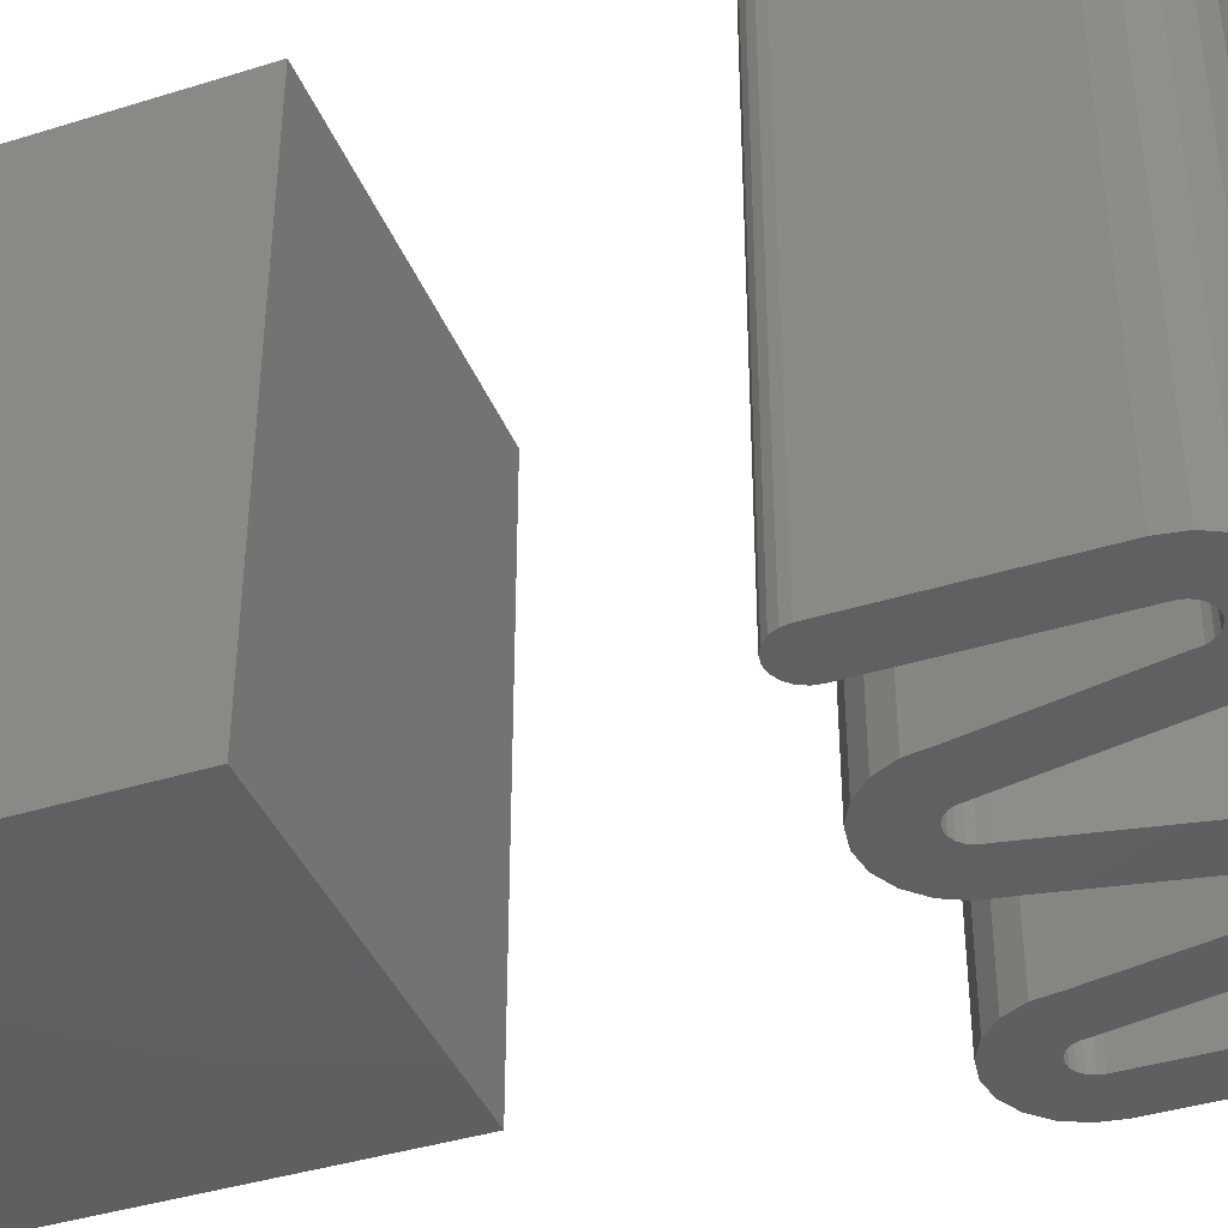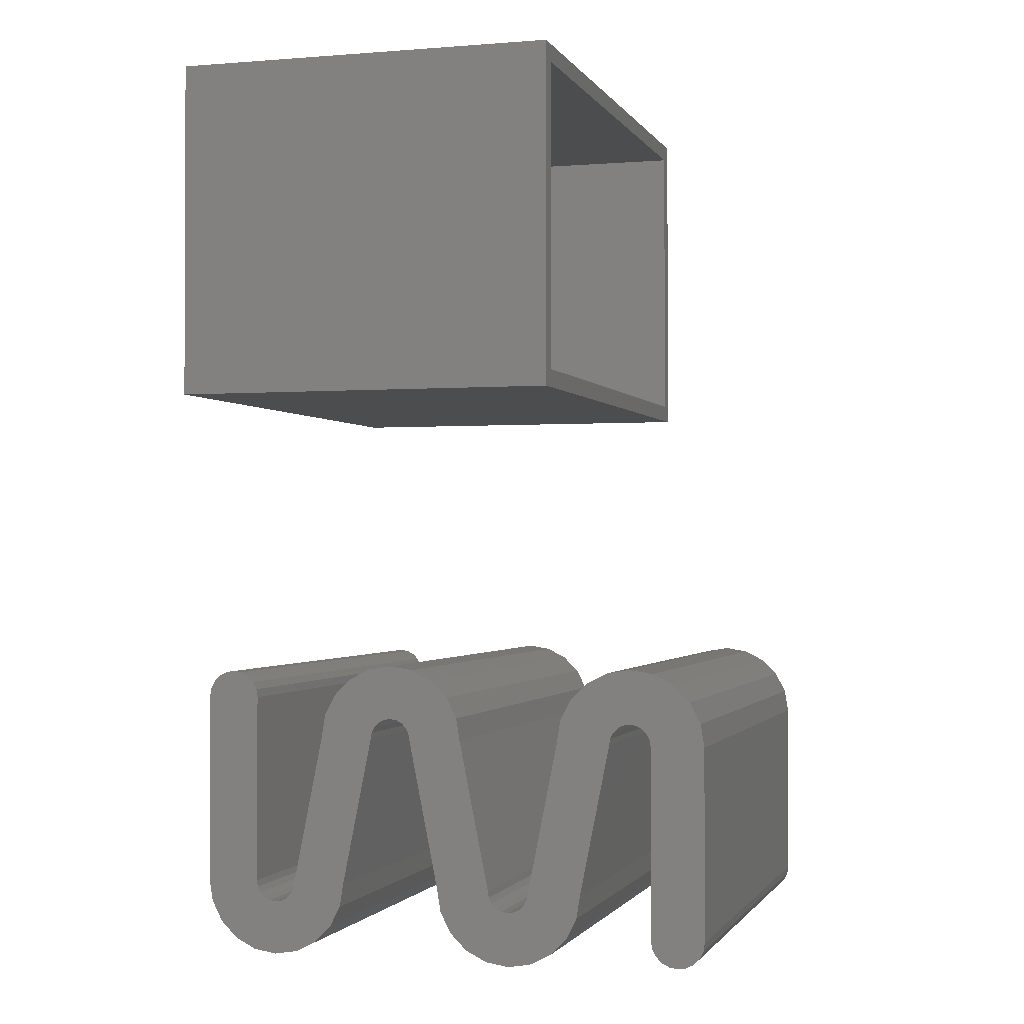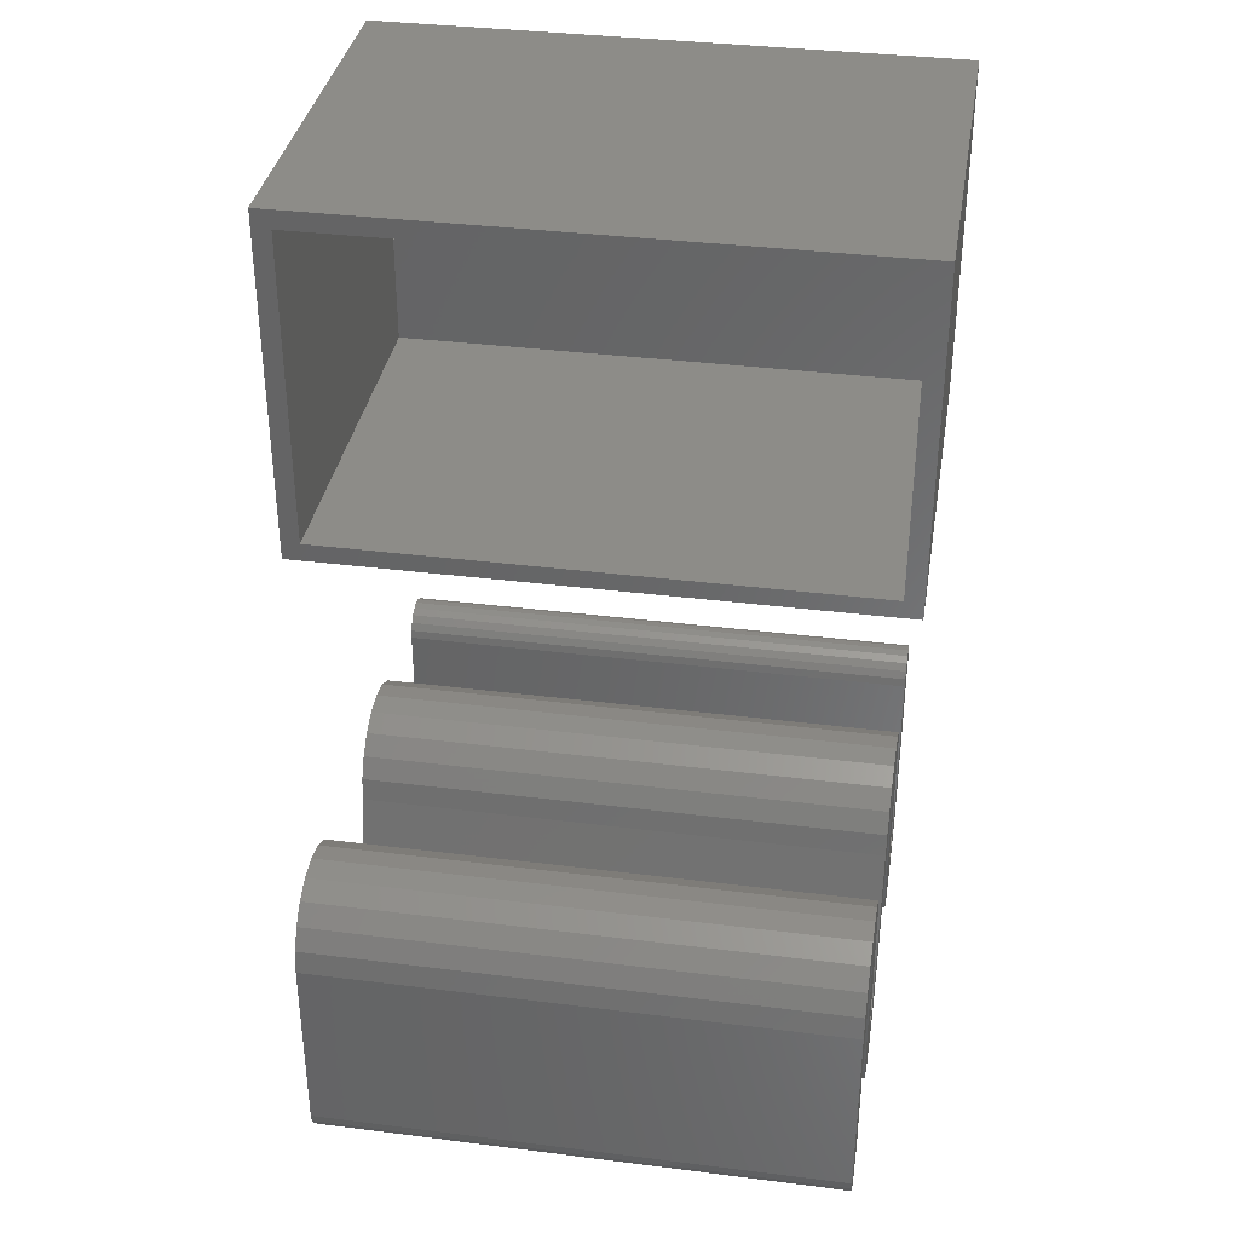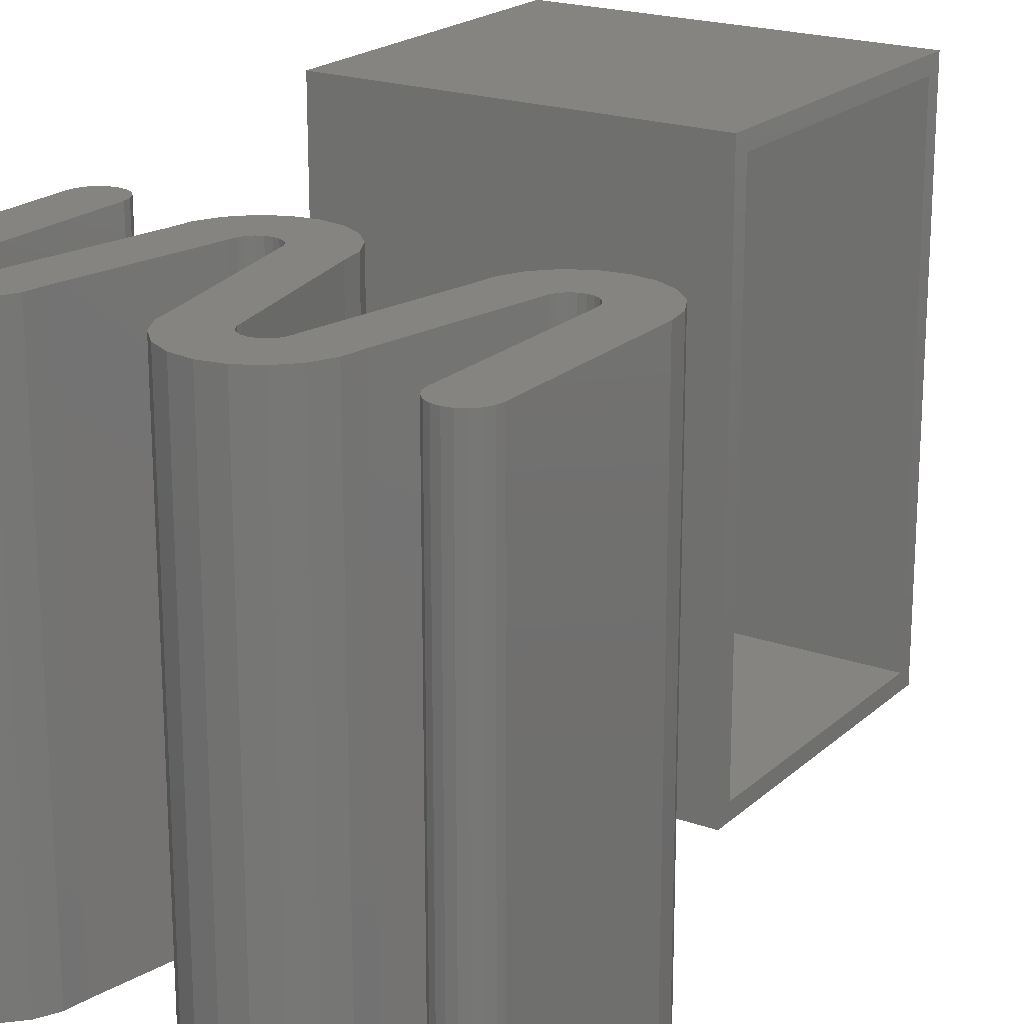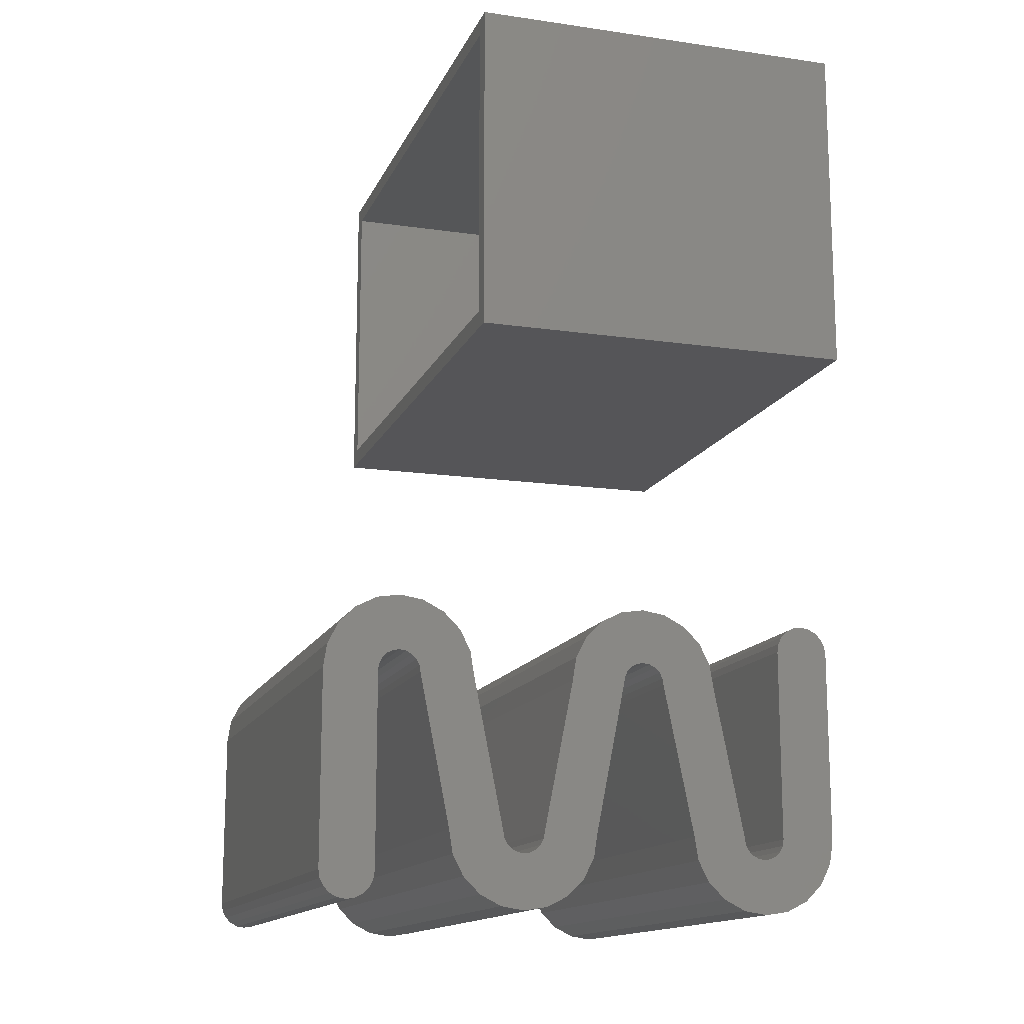
<metadata>
{"format":"stl","ext":"stl","renderer":"f3d","projection":"perspective","resolution":1024,"background":"white","views":[{"elev":-40.2,"azim":-69.0,"up":"+Z"},{"elev":-1.3,"azim":16.5,"up":"+Y"},{"elev":35.9,"azim":99.4,"up":"+Y"},{"elev":20.5,"azim":32.9,"up":"+Z"},{"elev":-14.4,"azim":162.5,"up":"+Y"}]}
</metadata>
<code>
# stl→obj: 236 verts, 464 faces
v 0 40 0
v 0 63 38
v 0 63 0
v 0 40 38
v 26.19 40 38
v 26.19 63 38
v 26.19 61.8 36.8
v 26.19 63 0
v 26.19 41.2 36.8
v 26.19 41.2 1.2
v 26.19 61.8 1.2
v 26.19 40 0
v 1.2 41.2 36.8
v 1.2 61.8 1.2
v 1.2 61.8 36.8
v 1.2 41.2 1.2
v 32.8 3.5 1.2
v 36.4 3.5 1.2
v 36.31 2.944 1.2
v 36.4 16.2 1.2
v 36.06 2.442 1.2
v 35.66 2.044 1.2
v 32.8 16.2 1.2
v 36.16 17.75 1.2
v 35.16 1.788 1.2
v 34.6 1.7 1.2
v 32.73 16.63 1.2
v 34.04 1.788 1.2
v 33.54 2.044 1.2
v 33.14 2.442 1.2
v 35.45 19.14 1.2
v 32.89 2.944 1.2
v 32.53 17.02 1.2
v 34.34 20.25 1.2
v 32.22 17.33 1.2
v 32.95 20.96 1.2
v 31.83 17.53 1.2
v 31.4 17.6 1.2
v 31.4 21.2 1.2
v 30.97 17.53 1.2
v 29.85 20.96 1.2
v 30.58 17.33 1.2
v 28.46 20.25 1.2
v 30.27 17.02 1.2
v 27.35 19.14 1.2
v 30.07 16.63 1.2
v 26.64 17.75 1.2
v 30 16.2 1.2
v 26.4 16.2 1.2
v 28 6.2 1.2
v 24.4 6.2 1.2
v 27.76 4.655 1.2
v 24.33 5.767 1.2
v 27.05 3.261 1.2
v 24.13 5.377 1.2
v 25.94 2.155 1.2
v 23.82 5.067 1.2
v 24.55 1.445 1.2
v 23.43 4.869 1.2
v 23 1.2 1.2
v 23 4.8 1.2
v 22.57 4.869 1.2
v 21.45 1.445 1.2
v 22.18 5.067 1.2
v 20.06 2.155 1.2
v 21.87 5.377 1.2
v 18.95 3.261 1.2
v 21.67 5.767 1.2
v 18.24 4.655 1.2
v 21.6 6.2 1.2
v 18 6.2 1.2
v 19.6 16.2 1.2
v 16 16.2 1.2
v 19.36 17.75 1.2
v 15.93 16.63 1.2
v 18.65 19.14 1.2
v 15.73 17.02 1.2
v 17.54 20.25 1.2
v 15.42 17.33 1.2
v 16.15 20.96 1.2
v 15.03 17.53 1.2
v 14.6 17.6 1.2
v 14.6 21.2 1.2
v 14.17 17.53 1.2
v 13.05 20.96 1.2
v 13.78 17.33 1.2
v 11.66 20.25 1.2
v 13.47 17.02 1.2
v 10.55 19.14 1.2
v 13.27 16.63 1.2
v 9.845 17.75 1.2
v 13.2 16.2 1.2
v 9.6 16.2 1.2
v 11.2 6.2 1.2
v 7.6 6.2 1.2
v 10.96 4.655 1.2
v 7.531 5.767 1.2
v 10.25 3.261 1.2
v 7.333 5.377 1.2
v 9.139 2.155 1.2
v 7.023 5.067 1.2
v 7.745 1.445 1.2
v 6.633 4.869 1.2
v 6.2 1.2 1.2
v 6.2 4.8 1.2
v 5.767 4.869 1.2
v 4.655 1.445 1.2
v 5.377 5.067 1.2
v 3.261 2.155 1.2
v 1.2 18.9 1.2
v 4.8 18.9 1.2
v 4.8 6.2 1.2
v 5.067 5.377 1.2
v 2.155 3.261 1.2
v 4.869 5.767 1.2
v 1.2 6.2 1.2
v 4.712 19.46 1.2
v 4.456 19.96 1.2
v 1.445 4.655 1.2
v 4.058 20.36 1.2
v 3.556 20.61 1.2
v 3 20.7 1.2
v 2.444 20.61 1.2
v 1.942 20.36 1.2
v 1.544 19.96 1.2
v 1.288 19.46 1.2
v 1.2 18.9 36.2
v 4.8 18.9 36.2
v 4.712 19.46 36.2
v 32.8 3.5 36.2
v 36.4 3.5 36.2
v 36.4 16.2 36.2
v 32.8 16.2 36.2
v 36.16 17.75 36.2
v 36.31 2.944 36.2
v 32.73 16.63 36.2
v 35.45 19.14 36.2
v 36.06 2.442 36.2
v 35.66 2.044 36.2
v 32.53 17.02 36.2
v 34.34 20.25 36.2
v 35.16 1.788 36.2
v 34.6 1.7 36.2
v 34.04 1.788 36.2
v 32.22 17.33 36.2
v 32.95 20.96 36.2
v 33.54 2.044 36.2
v 33.14 2.442 36.2
v 31.83 17.53 36.2
v 31.4 21.2 36.2
v 31.4 17.6 36.2
v 30.97 17.53 36.2
v 29.85 20.96 36.2
v 30.58 17.33 36.2
v 28.46 20.25 36.2
v 30.27 17.02 36.2
v 27.35 19.14 36.2
v 30.07 16.63 36.2
v 26.64 17.75 36.2
v 30 16.2 36.2
v 26.4 16.2 36.2
v 28 6.2 36.2
v 24.4 6.2 36.2
v 27.76 4.655 36.2
v 24.33 5.767 36.2
v 27.05 3.261 36.2
v 24.13 5.377 36.2
v 25.94 2.155 36.2
v 23.82 5.067 36.2
v 24.55 1.445 36.2
v 23.43 4.869 36.2
v 23 4.8 36.2
v 23 1.2 36.2
v 22.57 4.869 36.2
v 21.45 1.445 36.2
v 22.18 5.067 36.2
v 20.06 2.155 36.2
v 21.87 5.377 36.2
v 18.95 3.261 36.2
v 21.67 5.767 36.2
v 18.24 4.655 36.2
v 21.6 6.2 36.2
v 18 6.2 36.2
v 19.6 16.2 36.2
v 16 16.2 36.2
v 19.36 17.75 36.2
v 15.93 16.63 36.2
v 18.65 19.14 36.2
v 15.73 17.02 36.2
v 17.54 20.25 36.2
v 15.42 17.33 36.2
v 16.15 20.96 36.2
v 15.03 17.53 36.2
v 14.6 21.2 36.2
v 14.6 17.6 36.2
v 14.17 17.53 36.2
v 13.05 20.96 36.2
v 13.78 17.33 36.2
v 11.66 20.25 36.2
v 13.47 17.02 36.2
v 10.55 19.14 36.2
v 13.27 16.63 36.2
v 9.845 17.75 36.2
v 13.2 16.2 36.2
v 9.6 16.2 36.2
v 11.2 6.2 36.2
v 7.6 6.2 36.2
v 10.96 4.655 36.2
v 7.531 5.767 36.2
v 10.25 3.261 36.2
v 7.333 5.377 36.2
v 9.139 2.155 36.2
v 7.023 5.067 36.2
v 7.745 1.445 36.2
v 6.633 4.869 36.2
v 6.2 4.8 36.2
v 6.2 1.2 36.2
v 5.767 4.869 36.2
v 4.655 1.445 36.2
v 5.377 5.067 36.2
v 3.261 2.155 36.2
v 5.067 5.377 36.2
v 2.155 3.261 36.2
v 4.869 5.767 36.2
v 1.445 4.655 36.2
v 4.8 6.2 36.2
v 4.456 19.96 36.2
v 4.058 20.36 36.2
v 3.556 20.61 36.2
v 1.2 6.2 36.2
v 3 20.7 36.2
v 2.444 20.61 36.2
v 1.942 20.36 36.2
v 1.544 19.96 36.2
v 1.288 19.46 36.2
v 32.89 2.944 36.2
f 1 2 3
f 2 1 4
f 2 5 6
f 5 2 4
f 6 7 8
f 6 9 7
f 9 5 10
f 5 9 6
f 11 8 7
f 10 8 11
f 10 12 8
f 12 10 5
f 8 2 6
f 2 8 3
f 1 8 12
f 8 1 3
f 1 5 4
f 5 1 12
f 13 14 15
f 14 13 16
f 13 7 9
f 7 13 15
f 14 10 11
f 10 14 16
f 10 13 9
f 13 10 16
f 14 7 15
f 7 14 11
f 17 18 19
f 18 17 20
f 17 19 21
f 17 21 22
f 20 23 24
f 17 22 25
f 17 25 26
f 27 24 23
f 17 26 28
f 17 28 29
f 17 29 30
f 24 27 31
f 17 30 32
f 20 17 23
f 33 31 27
f 31 33 34
f 35 34 33
f 34 35 36
f 37 36 35
f 38 36 37
f 38 39 36
f 40 39 38
f 41 40 42
f 43 42 44
f 45 44 46
f 40 41 39
f 47 46 48
f 42 43 41
f 49 48 50
f 51 50 52
f 47 48 49
f 53 52 54
f 44 45 43
f 46 47 45
f 55 54 56
f 57 56 58
f 50 51 49
f 52 53 51
f 54 55 53
f 56 57 55
f 58 59 57
f 60 59 58
f 60 61 59
f 60 62 61
f 63 62 60
f 62 63 64
f 65 64 63
f 64 65 66
f 67 66 65
f 66 67 68
f 69 68 67
f 70 71 72
f 68 69 70
f 73 72 71
f 70 69 71
f 72 73 74
f 75 74 73
f 74 75 76
f 77 76 75
f 76 77 78
f 79 78 77
f 78 79 80
f 81 80 79
f 82 80 81
f 82 83 80
f 84 83 82
f 85 84 86
f 87 86 88
f 89 88 90
f 84 85 83
f 91 90 92
f 86 87 85
f 93 92 94
f 95 94 96
f 91 92 93
f 97 96 98
f 88 89 87
f 90 91 89
f 99 98 100
f 101 100 102
f 94 95 93
f 96 97 95
f 98 99 97
f 100 101 99
f 102 103 101
f 104 103 102
f 104 105 103
f 104 106 105
f 107 106 104
f 106 107 108
f 109 108 107
f 110 111 112
f 108 109 113
f 114 113 109
f 113 114 115
f 110 112 116
f 111 110 117
f 117 110 118
f 119 115 114
f 118 110 120
f 120 110 121
f 115 119 112
f 121 110 122
f 122 110 123
f 112 119 116
f 123 110 124
f 124 110 125
f 125 110 126
f 127 128 129
f 130 131 132
f 133 132 134
f 130 132 133
f 131 130 135
f 136 134 137
f 135 130 138
f 138 130 139
f 140 137 141
f 139 130 142
f 142 130 143
f 143 130 144
f 145 141 146
f 144 130 147
f 147 130 148
f 134 136 133
f 137 140 136
f 141 145 140
f 146 149 145
f 150 149 146
f 150 151 149
f 150 152 151
f 153 152 150
f 152 153 154
f 155 154 153
f 154 155 156
f 157 156 155
f 156 157 158
f 159 158 157
f 160 161 162
f 158 159 160
f 163 162 161
f 160 159 161
f 162 163 164
f 165 164 163
f 164 165 166
f 167 166 165
f 166 167 168
f 169 168 167
f 168 169 170
f 171 170 169
f 172 170 171
f 172 173 170
f 174 173 172
f 175 174 176
f 177 176 178
f 179 178 180
f 174 175 173
f 181 180 182
f 176 177 175
f 183 182 184
f 185 184 186
f 181 182 183
f 187 186 188
f 178 179 177
f 180 181 179
f 189 188 190
f 191 190 192
f 184 185 183
f 186 187 185
f 188 189 187
f 190 191 189
f 192 193 191
f 194 193 192
f 194 195 193
f 194 196 195
f 197 196 194
f 196 197 198
f 199 198 197
f 198 199 200
f 201 200 199
f 200 201 202
f 203 202 201
f 204 205 206
f 202 203 204
f 207 206 205
f 204 203 205
f 206 207 208
f 209 208 207
f 208 209 210
f 211 210 209
f 210 211 212
f 213 212 211
f 212 213 214
f 215 214 213
f 216 214 215
f 216 217 214
f 218 217 216
f 219 218 220
f 221 220 222
f 223 222 224
f 218 219 217
f 225 224 226
f 128 127 226
f 127 129 227
f 127 227 228
f 127 228 229
f 225 226 230
f 127 229 231
f 127 231 232
f 220 221 219
f 127 232 233
f 127 233 234
f 222 223 221
f 127 234 235
f 226 127 230
f 224 225 223
f 148 130 236
f 109 223 114
f 223 109 221
f 109 219 221
f 219 109 107
f 107 217 219
f 217 107 104
f 104 214 217
f 214 104 102
f 102 212 214
f 212 102 100
f 212 98 210
f 98 212 100
f 210 96 208
f 96 210 98
f 208 94 206
f 94 208 96
f 206 92 204
f 92 206 94
f 204 90 202
f 90 204 92
f 202 88 200
f 88 202 90
f 200 86 198
f 86 200 88
f 86 196 198
f 196 86 84
f 84 195 196
f 195 84 82
f 82 193 195
f 193 82 81
f 81 191 193
f 191 81 79
f 77 191 79
f 191 77 189
f 75 189 77
f 189 75 187
f 73 187 75
f 187 73 185
f 71 185 73
f 185 71 183
f 69 183 71
f 183 69 181
f 67 181 69
f 181 67 179
f 65 179 67
f 179 65 177
f 65 175 177
f 175 65 63
f 63 173 175
f 173 63 60
f 60 170 173
f 170 60 58
f 58 168 170
f 168 58 56
f 168 54 166
f 54 168 56
f 166 52 164
f 52 166 54
f 164 50 162
f 50 164 52
f 162 48 160
f 48 162 50
f 160 46 158
f 46 160 48
f 158 44 156
f 44 158 46
f 156 42 154
f 42 156 44
f 42 152 154
f 152 42 40
f 40 151 152
f 151 40 38
f 38 149 151
f 149 38 37
f 37 145 149
f 145 37 35
f 33 145 35
f 145 33 140
f 27 140 33
f 140 27 136
f 23 136 27
f 136 23 133
f 17 133 23
f 133 17 130
f 32 130 17
f 130 32 236
f 30 236 32
f 236 30 148
f 29 148 30
f 148 29 147
f 29 144 147
f 144 29 28
f 28 143 144
f 143 28 26
f 26 142 143
f 142 26 25
f 25 139 142
f 139 25 22
f 22 138 139
f 138 22 21
f 138 19 135
f 19 138 21
f 135 18 131
f 18 135 19
f 131 20 132
f 20 131 18
f 132 24 134
f 24 132 20
f 134 31 137
f 31 134 24
f 137 34 141
f 34 137 31
f 34 146 141
f 146 34 36
f 36 150 146
f 150 36 39
f 39 153 150
f 153 39 41
f 41 155 153
f 155 41 43
f 45 155 43
f 155 45 157
f 47 157 45
f 157 47 159
f 49 159 47
f 159 49 161
f 51 161 49
f 161 51 163
f 53 163 51
f 163 53 165
f 55 165 53
f 165 55 167
f 57 167 55
f 167 57 169
f 57 171 169
f 171 57 59
f 59 172 171
f 172 59 61
f 61 174 172
f 174 61 62
f 62 176 174
f 176 62 64
f 176 66 178
f 66 176 64
f 178 68 180
f 68 178 66
f 180 70 182
f 70 180 68
f 182 72 184
f 72 182 70
f 184 74 186
f 74 184 72
f 186 76 188
f 76 186 74
f 188 78 190
f 78 188 76
f 78 192 190
f 192 78 80
f 80 194 192
f 194 80 83
f 83 197 194
f 197 83 85
f 85 199 197
f 199 85 87
f 89 199 87
f 199 89 201
f 91 201 89
f 201 91 203
f 93 203 91
f 203 93 205
f 95 205 93
f 205 95 207
f 97 207 95
f 207 97 209
f 99 209 97
f 209 99 211
f 101 211 99
f 211 101 213
f 101 215 213
f 215 101 103
f 103 216 215
f 216 103 105
f 105 218 216
f 218 105 106
f 106 220 218
f 220 106 108
f 220 113 222
f 113 220 108
f 222 115 224
f 115 222 113
f 224 112 226
f 112 224 115
f 226 111 128
f 111 226 112
f 128 117 129
f 117 128 111
f 129 118 227
f 118 129 117
f 118 228 227
f 228 118 120
f 120 229 228
f 229 120 121
f 121 231 229
f 231 121 122
f 122 232 231
f 232 122 123
f 123 233 232
f 233 123 124
f 125 233 124
f 233 125 234
f 126 234 125
f 234 126 235
f 110 235 126
f 235 110 127
f 116 127 110
f 127 116 230
f 119 230 116
f 230 119 225
f 114 225 119
f 225 114 223

</code>
